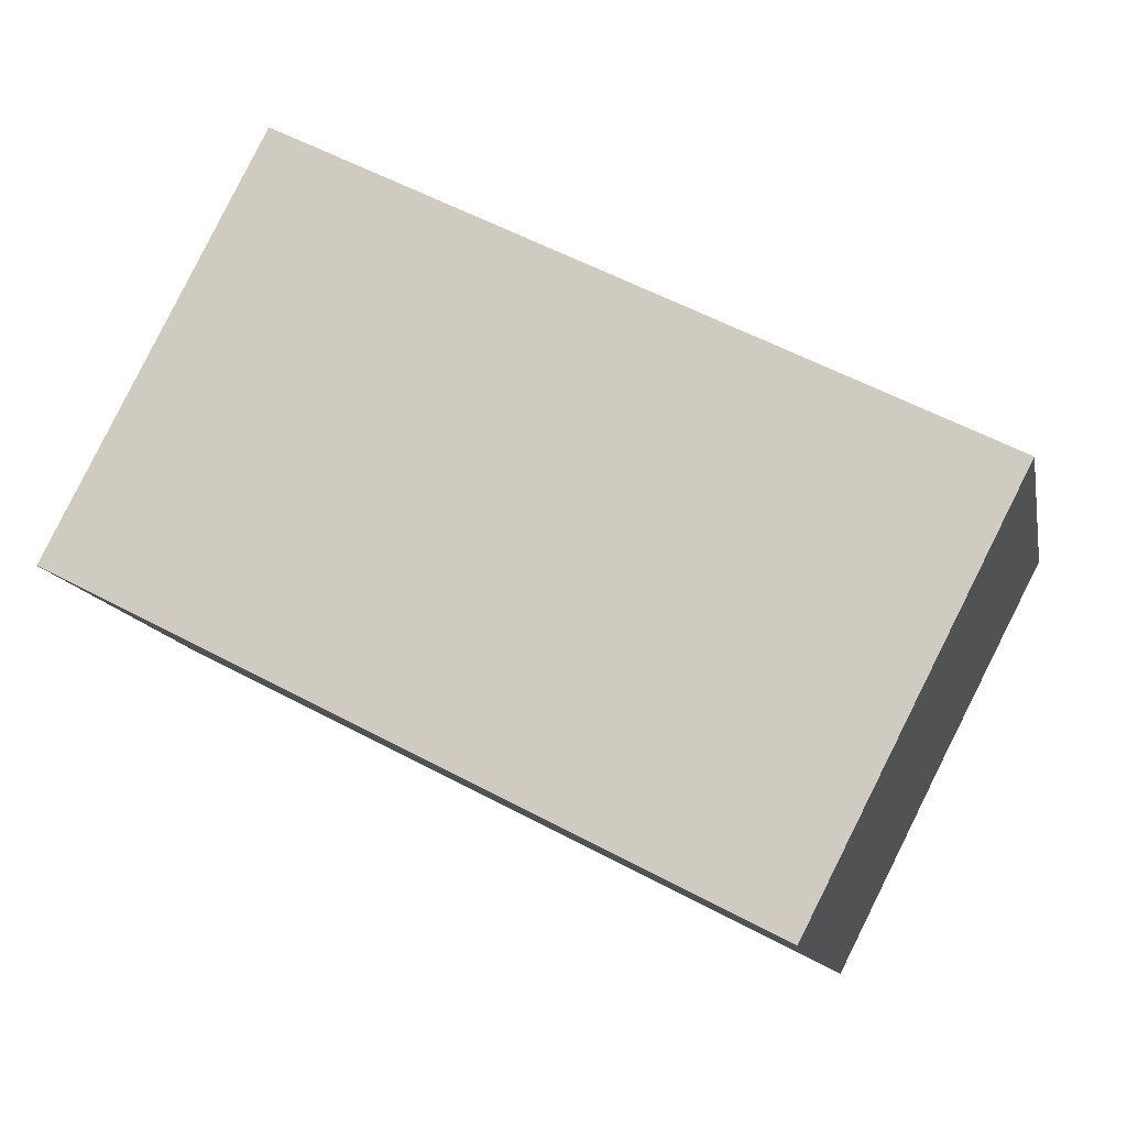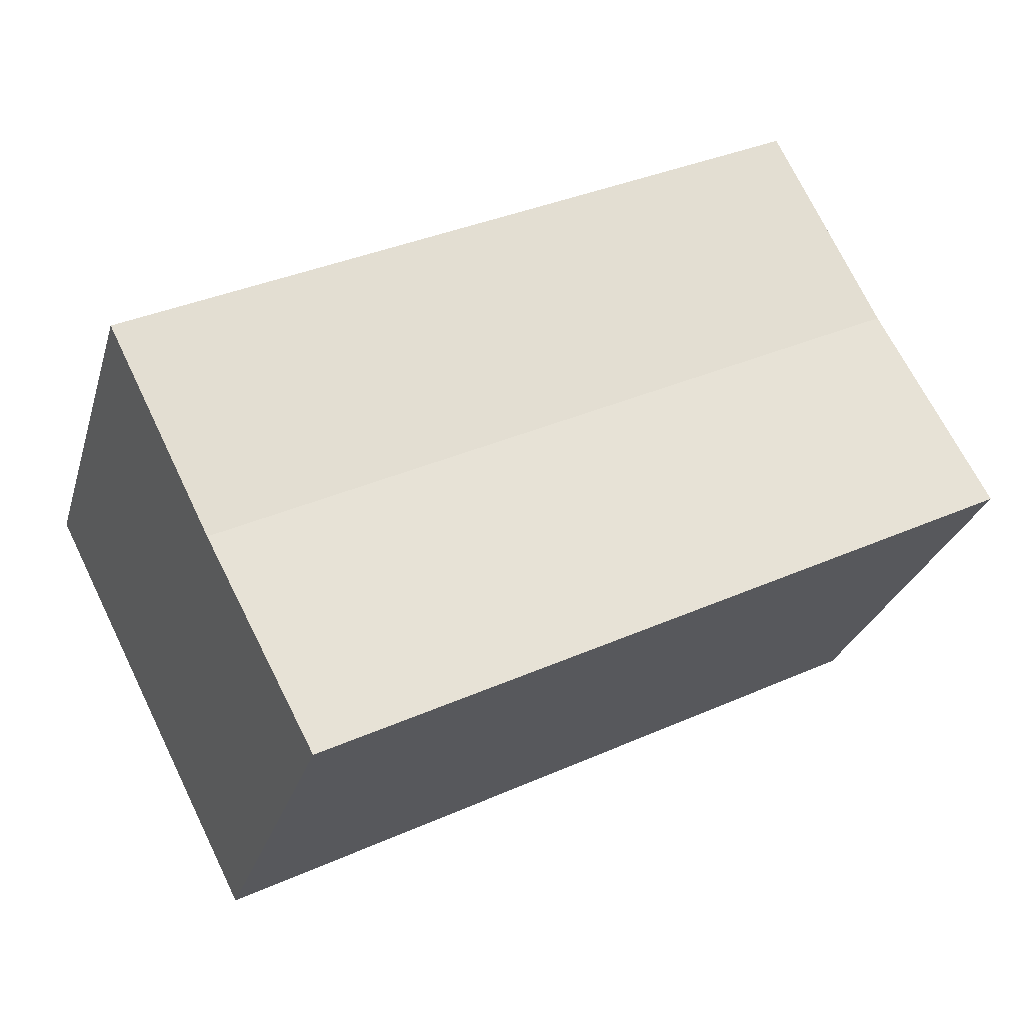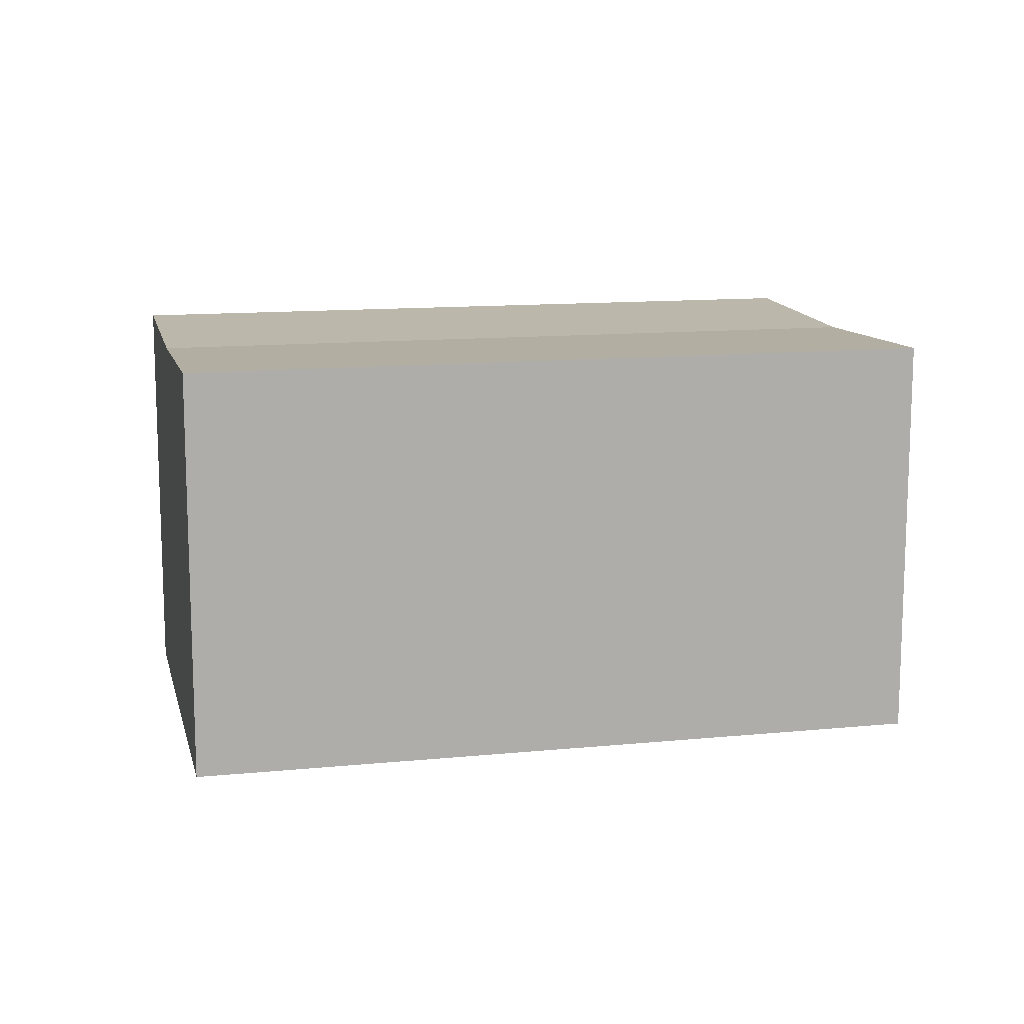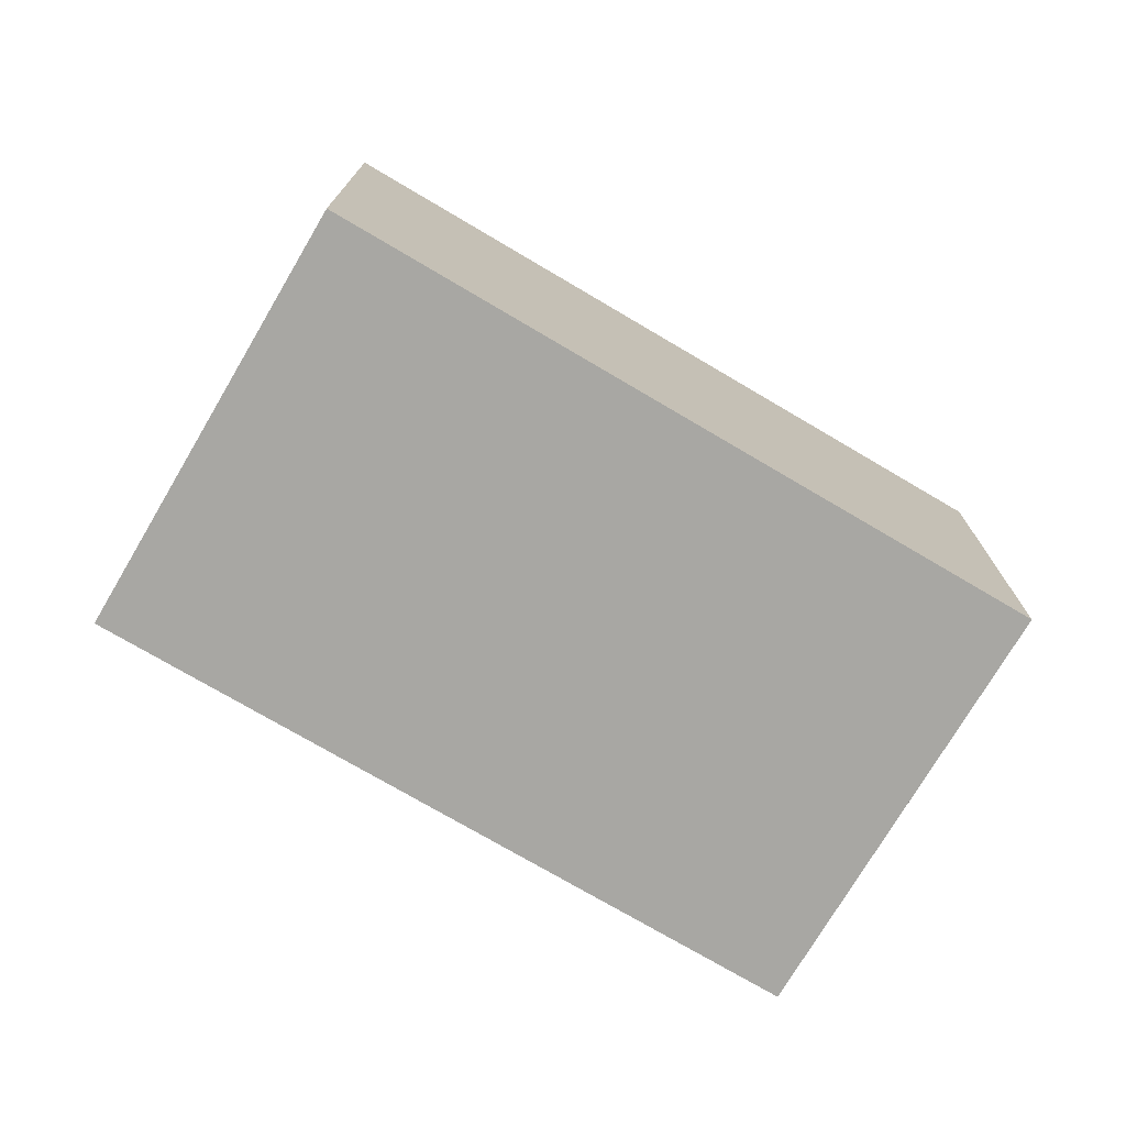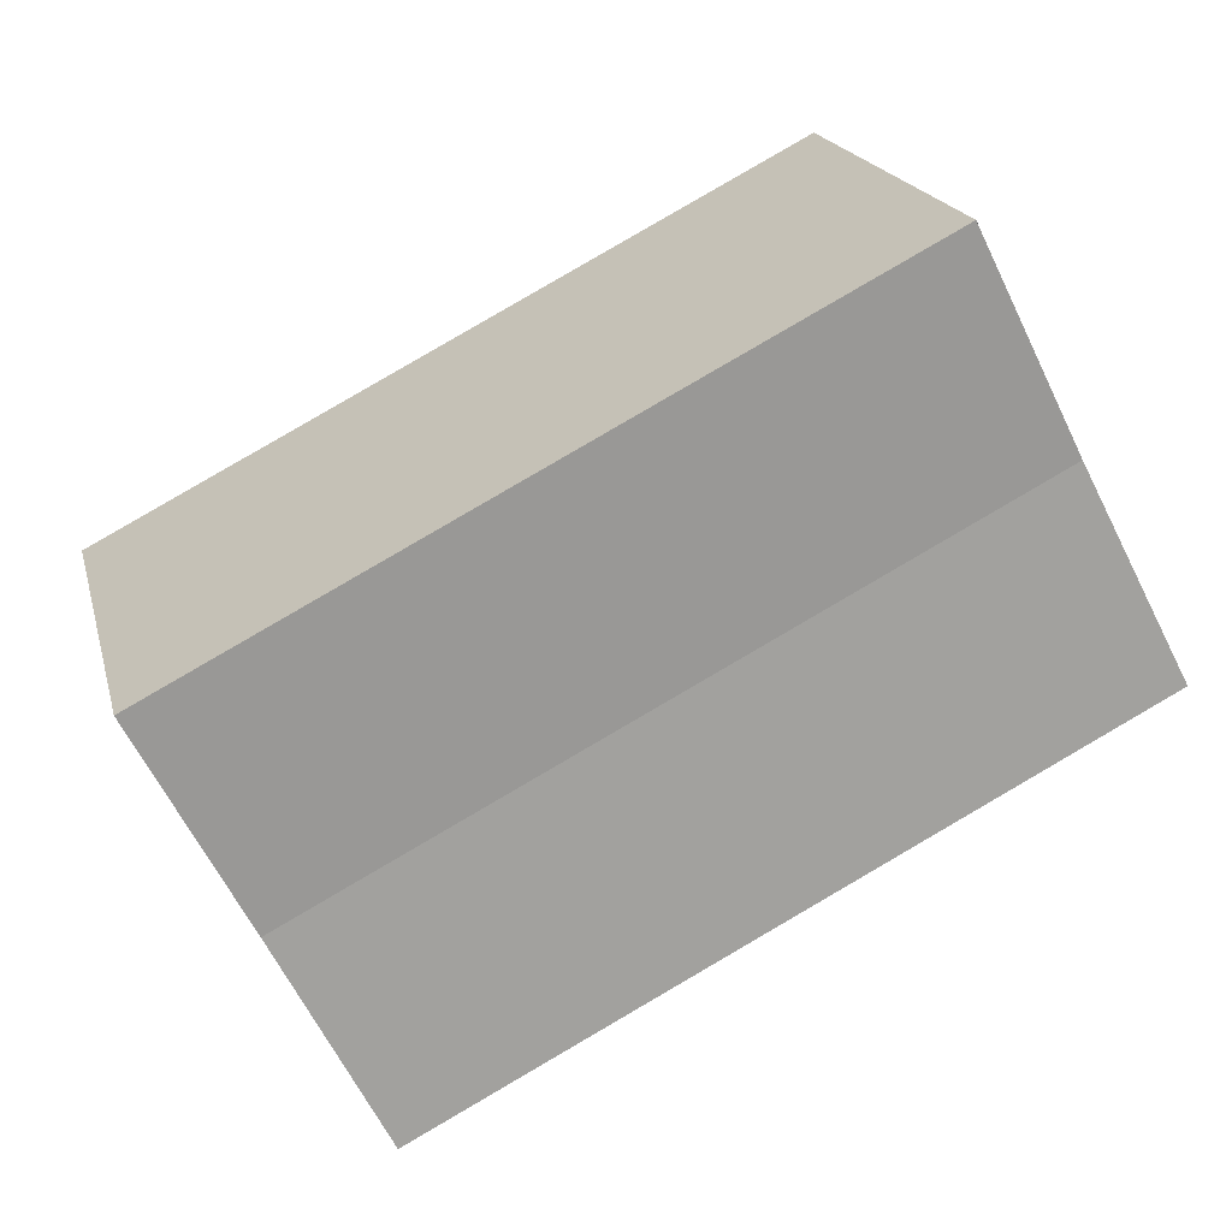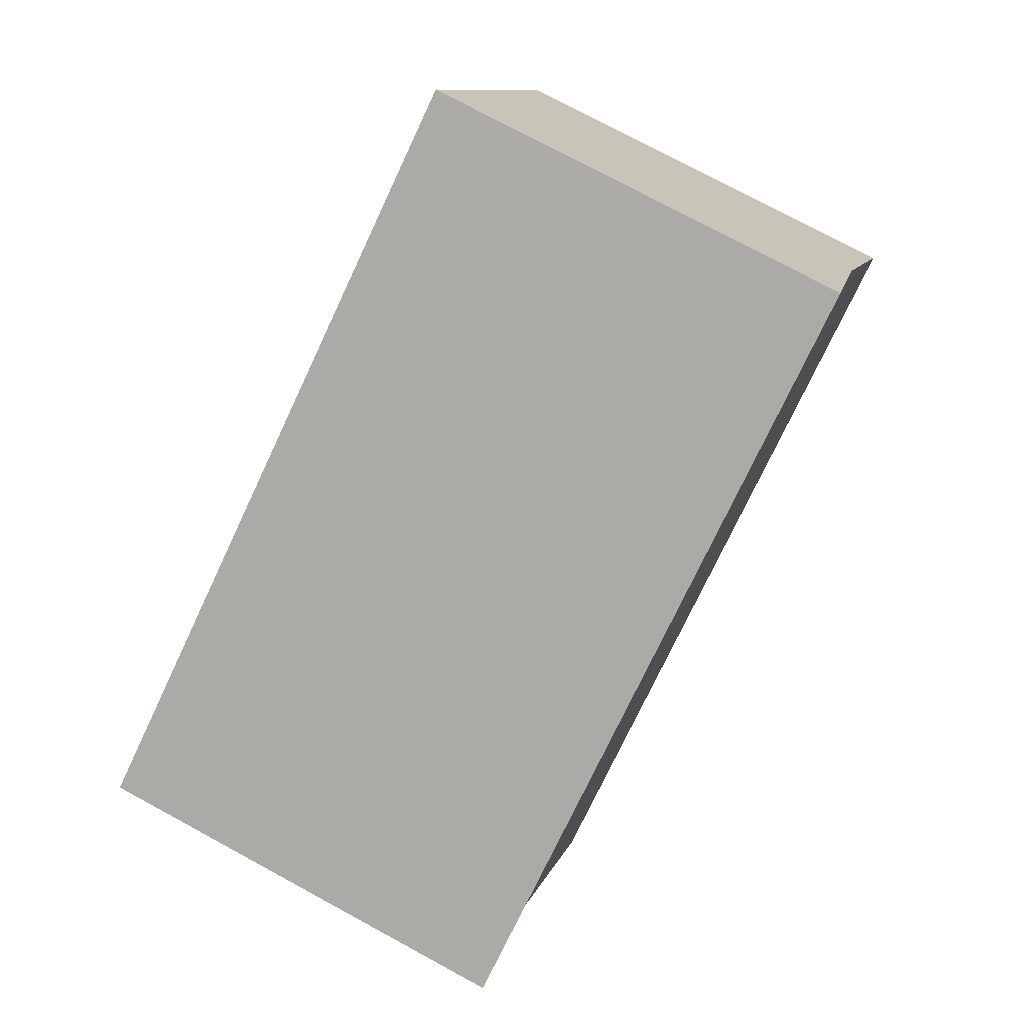
<metadata>
{"format":"obj","ext":"obj","renderer":"f3d","projection":"perspective","resolution":1024,"background":"white","views":[{"elev":-12.5,"azim":11.0,"up":"+Z"},{"elev":-27.8,"azim":164.6,"up":"+Z"},{"elev":12.6,"azim":-165.9,"up":"+Y"},{"elev":-74.5,"azim":-3.4,"up":"+Y"},{"elev":19.5,"azim":166.3,"up":"+Z"},{"elev":76.1,"azim":118.4,"up":"+Z"}]}
</metadata>
<code>
v  2.781 10.92 5.426
v  23.79 11.12 1.513
v  21 10.92 -3.912
v  4.992 11.08 9.741
v  5.561 11.12 10.85
v  3.778 10.99 7.372
v  1.995 10.98 3.892
v  10.26 11.12 -5.256
v  0 11.12 6.807e-16
v  15.99 11.12 -8.192
v  18.22 11.12 -9.337
v  0 0 0
v  5.561 -6.645e-16 10.85
v  3.778 -4.514e-16 7.372
v  1.995 -2.383e-16 3.892
v  2.781 -3.322e-16 5.426
v  4.992 -5.965e-16 9.741
v  23.79 -9.264e-17 1.513
v  18.22 5.717e-16 -9.337
v  21 2.395e-16 -3.912
v  15.99 5.016e-16 -8.192
v  10.26 3.218e-16 -5.256
g defaultobject
f 1 2 3
f 2 1 4
f 2 4 5
f 4 1 6
f 7 8 9
f 8 7 10
f 10 7 11
f 11 7 3
f 3 7 1
f 12 7 9
f 7 12 1
f 1 12 6
f 6 12 4
f 4 12 5
f 5 12 13
f 13 12 14
f 14 12 15
f 14 15 16
f 13 14 17
f 13 2 5
f 2 13 18
f 18 3 2
f 3 18 11
f 11 18 19
f 19 18 20
f 19 10 11
f 10 19 8
f 8 19 9
f 9 19 21
f 9 21 22
f 9 22 12
f 20 21 19
f 21 20 18
f 21 18 13
f 21 13 22
f 22 13 17
f 22 17 15
f 22 15 12
f 15 17 16
f 16 17 14

</code>
